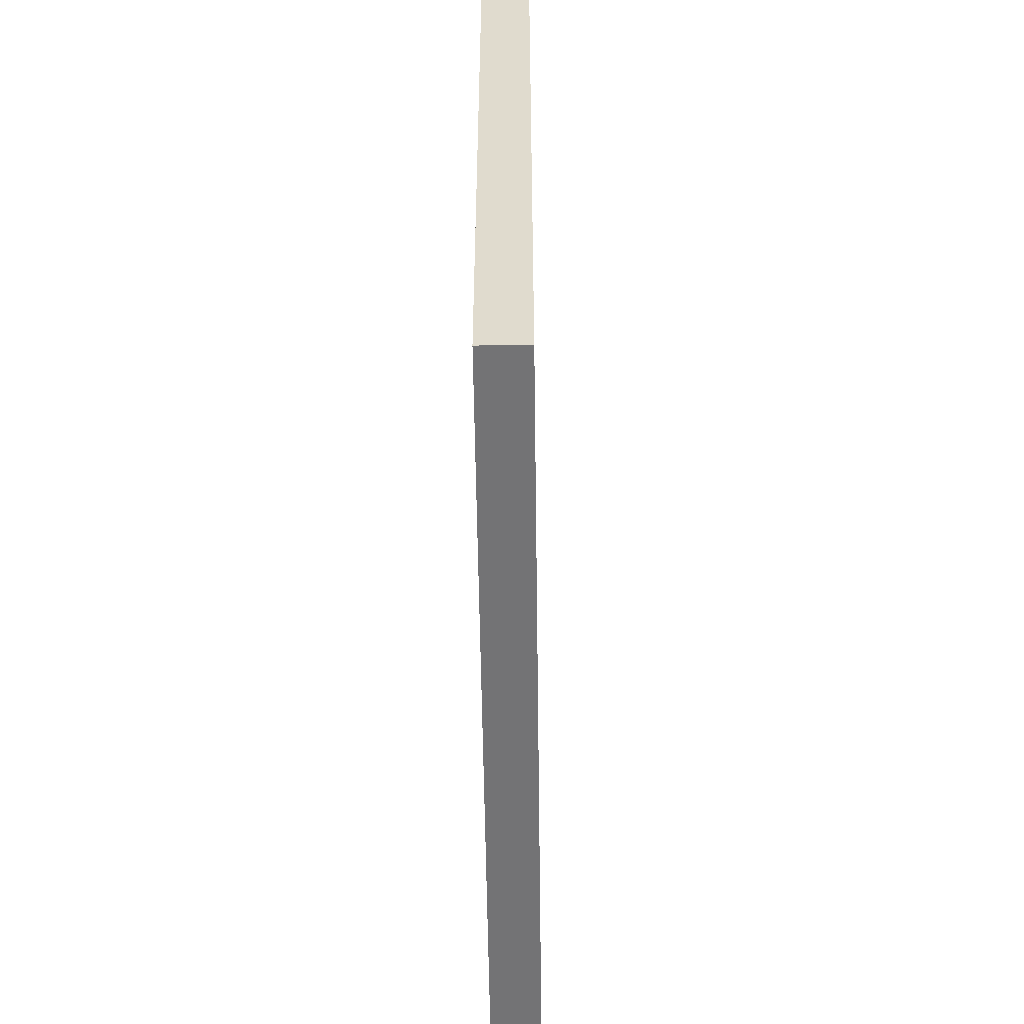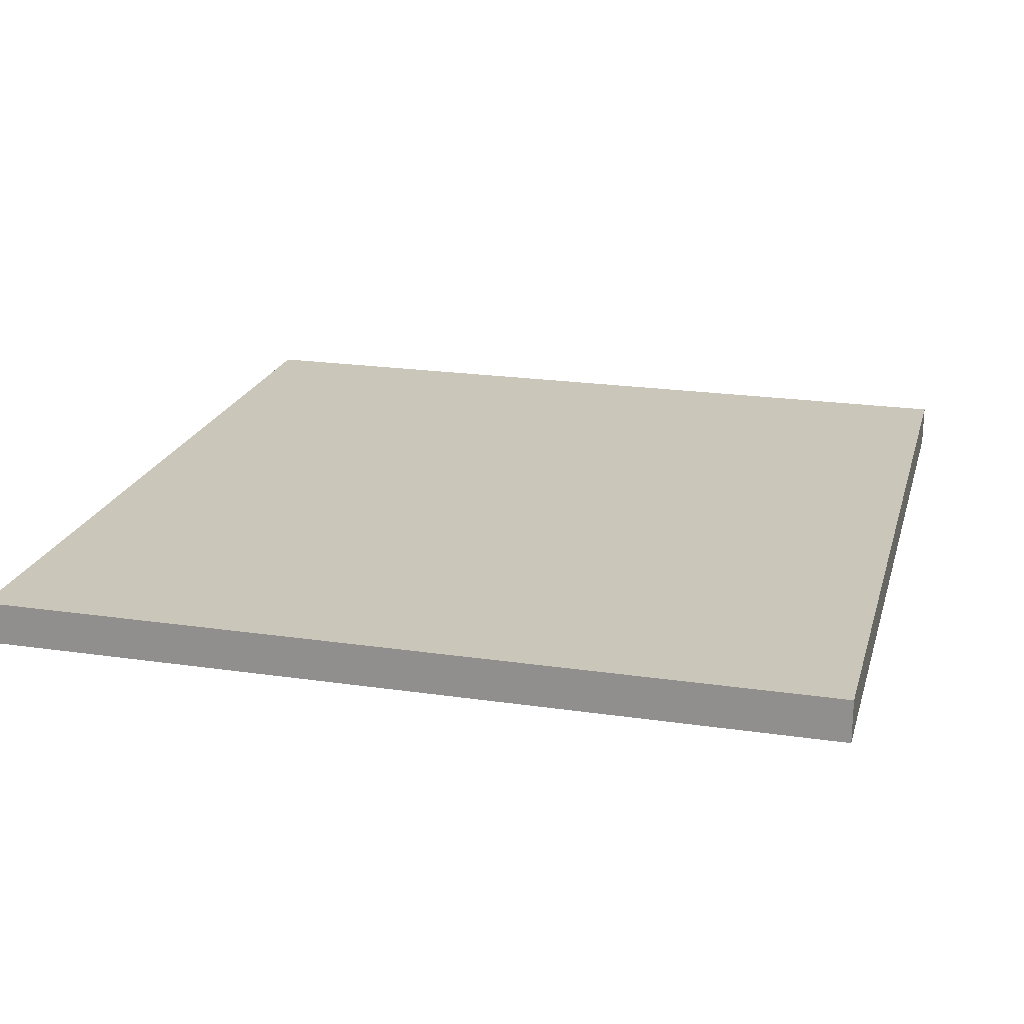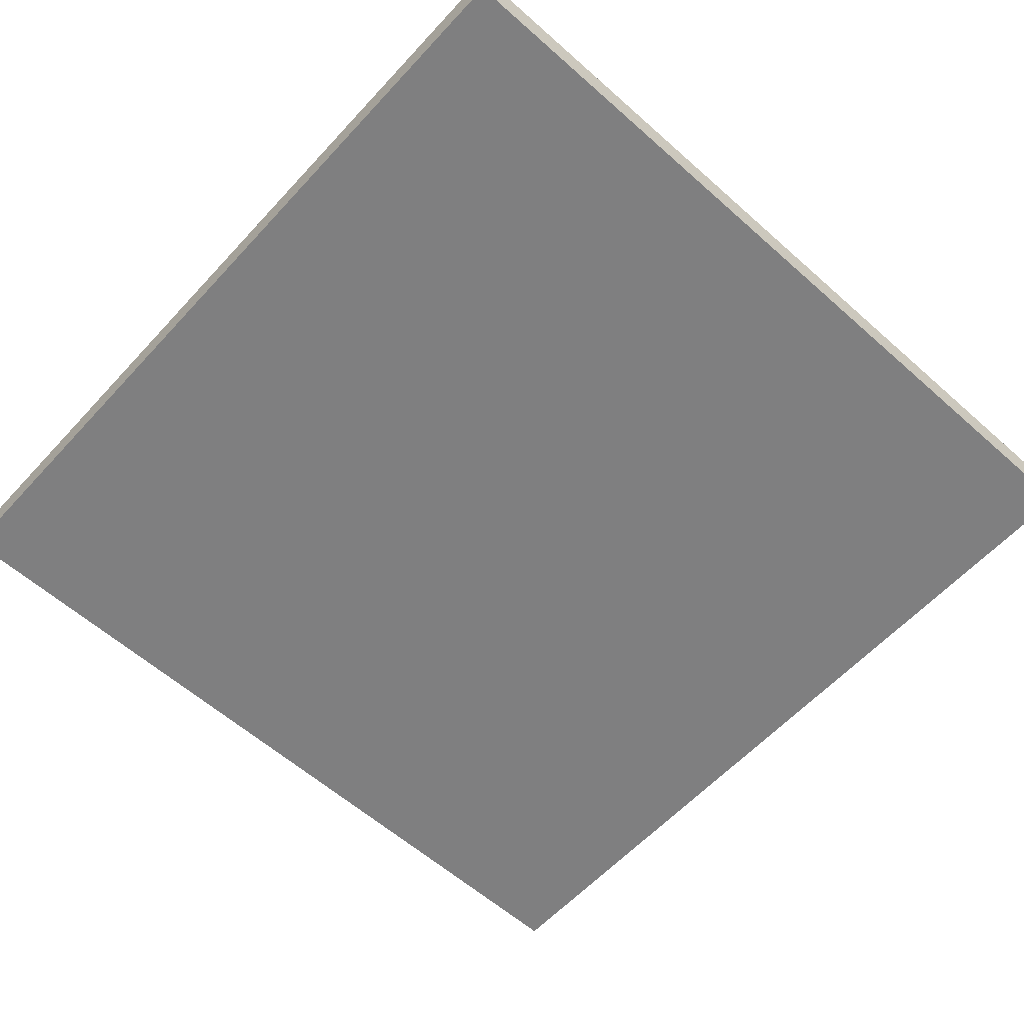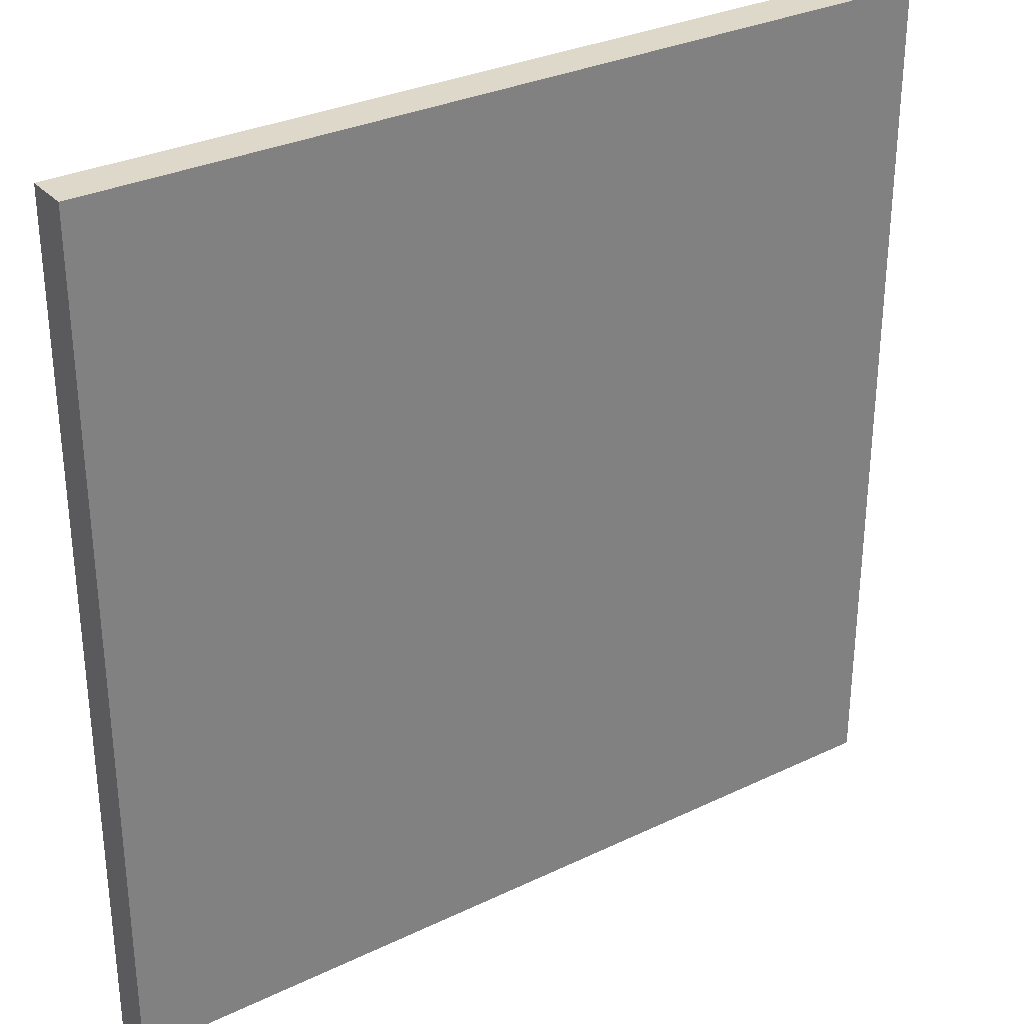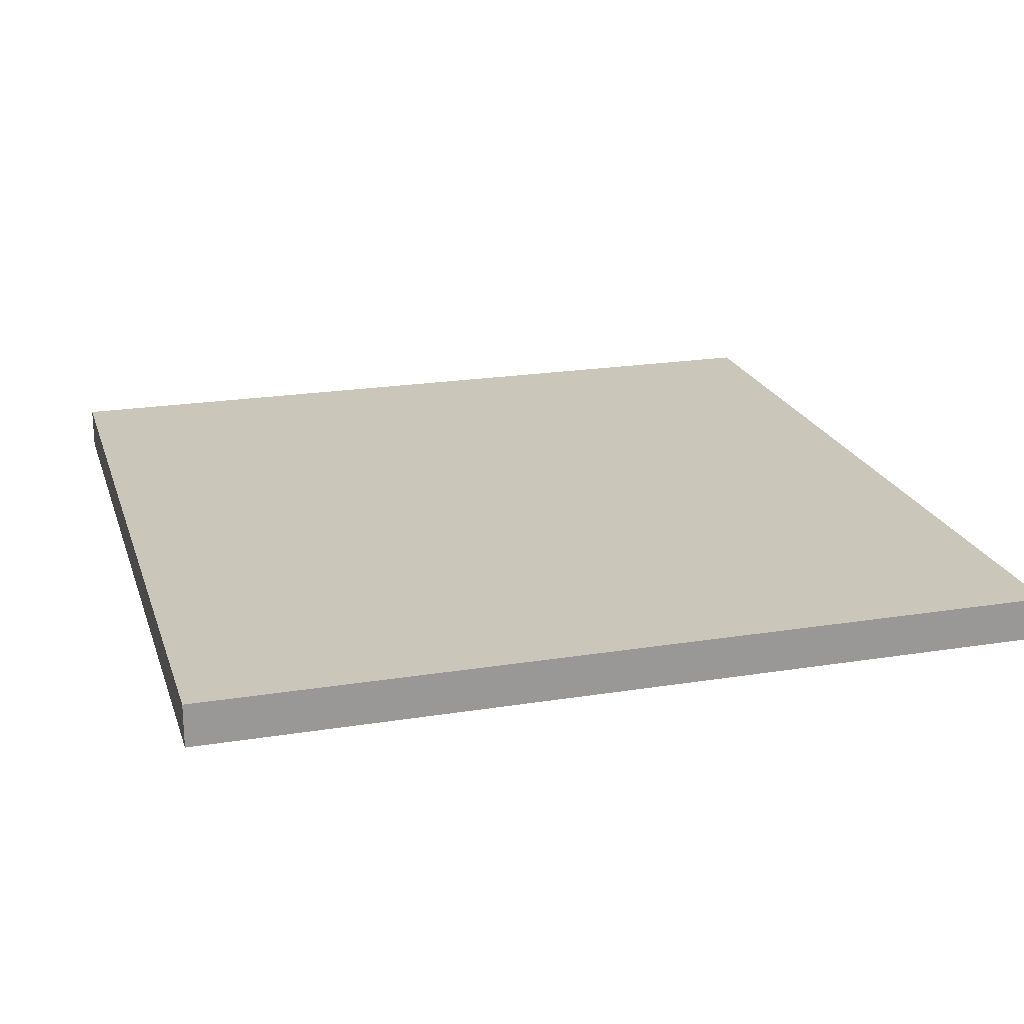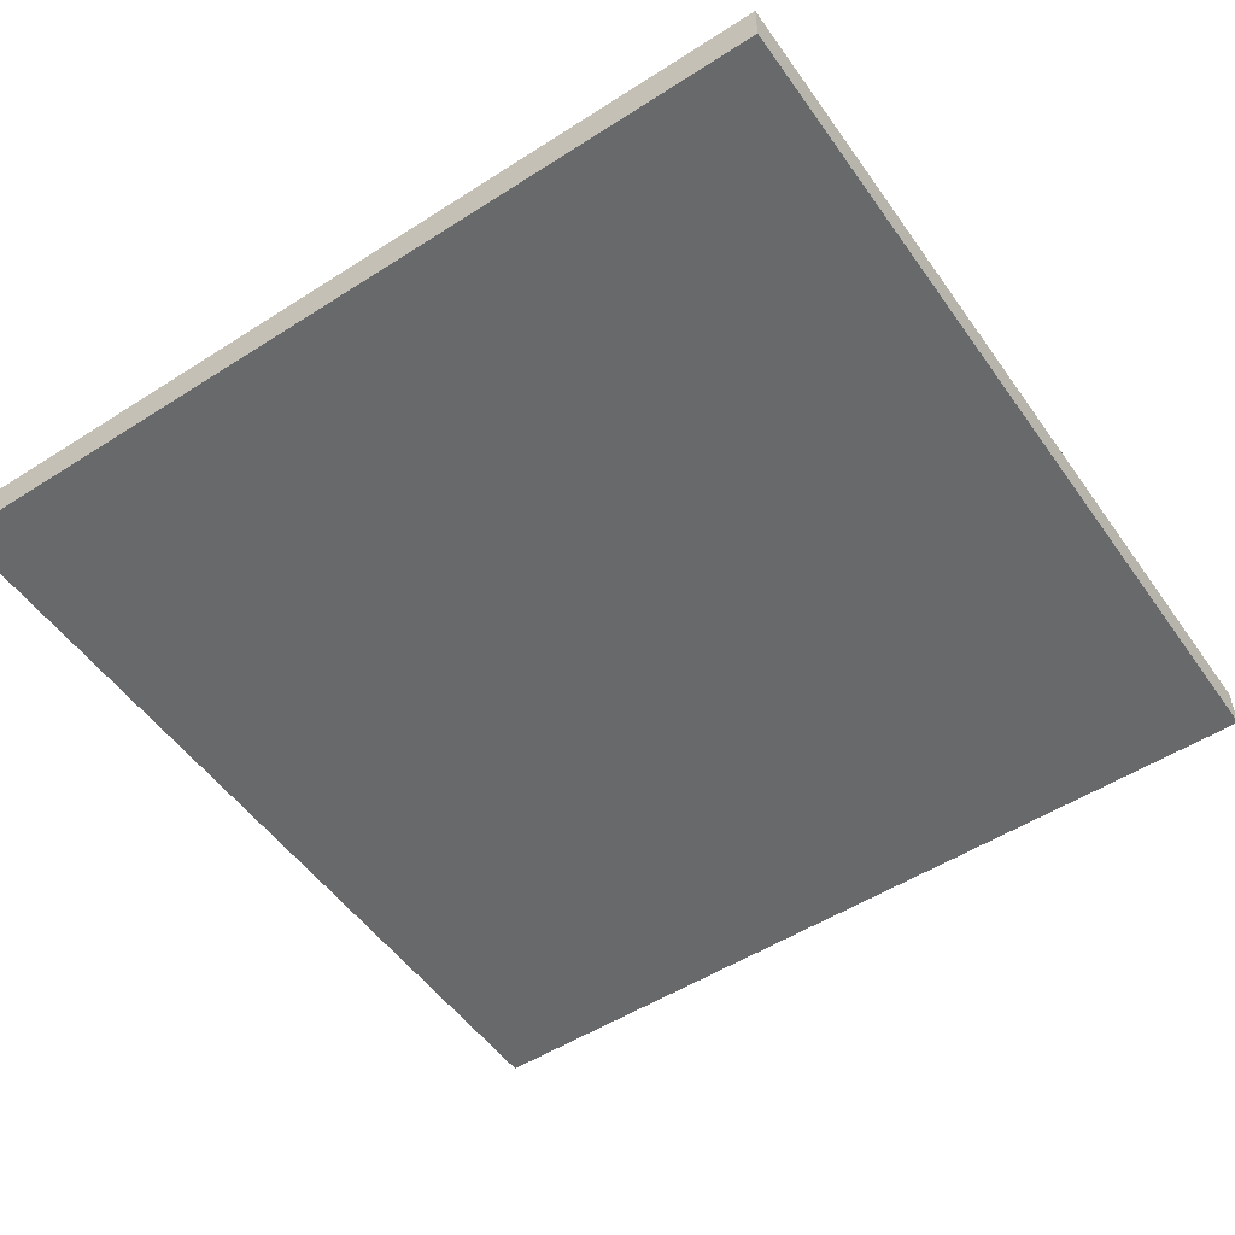
<metadata>
{"format":"obj","ext":"obj","renderer":"f3d","projection":"perspective","resolution":1024,"background":"white","views":[{"elev":-56.0,"azim":-89.2,"up":"+Z"},{"elev":21.1,"azim":104.7,"up":"+Y"},{"elev":-59.7,"azim":137.7,"up":"+Y"},{"elev":31.0,"azim":145.6,"up":"+Z"},{"elev":21.2,"azim":-106.0,"up":"+Y"},{"elev":-52.6,"azim":124.5,"up":"+Y"}]}
</metadata>
<code>
o cube
v 0.625 0.0625 0.625
v 0.625 0.0625 -0.625
v 0.625 0 0.625
v 0.625 0 -0.625
v -0.625 0.0625 0.625
v -0.625 0.0625 -0.625
v -0.625 0 0.625
v -0.625 0 -0.625
f 4 2 1 3
f 7 5 6 8
f 1 2 6 5
f 4 3 7 8
f 3 1 5 7
f 8 6 2 4

</code>
